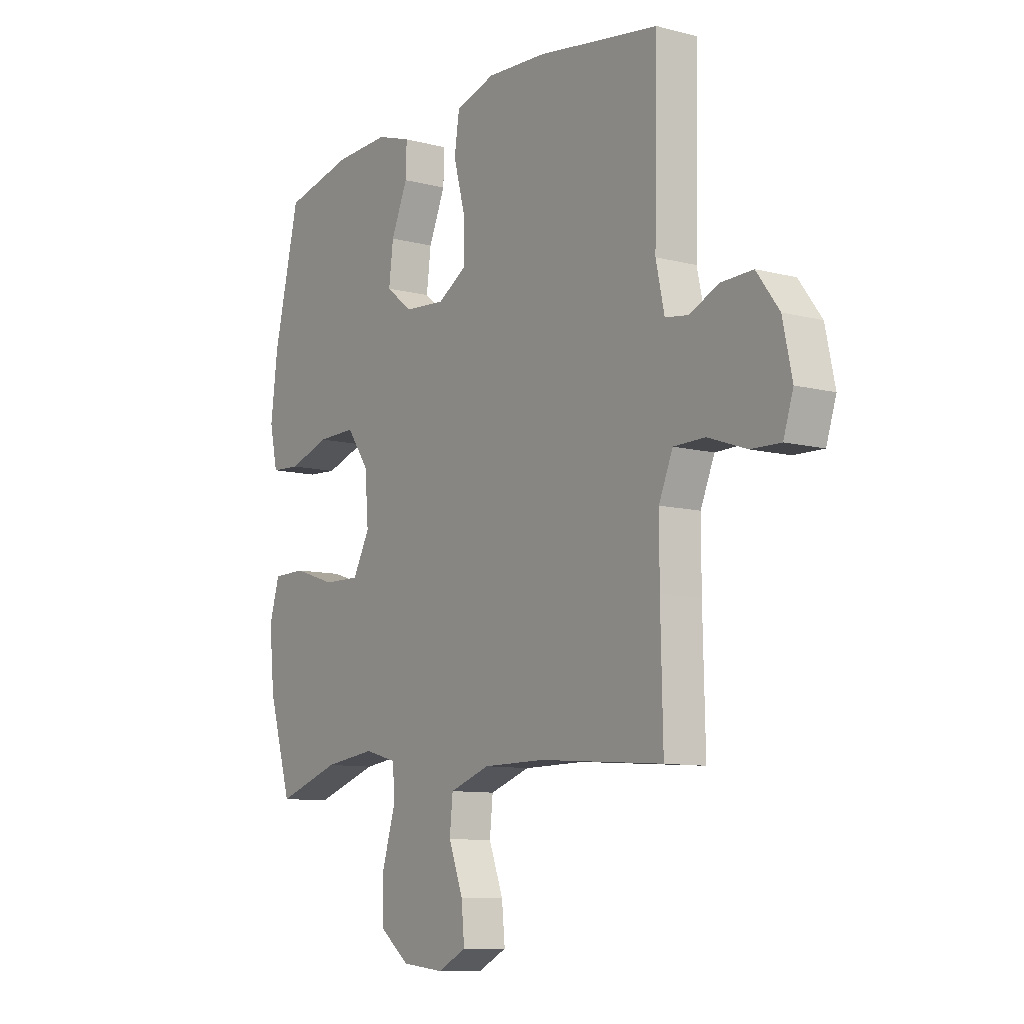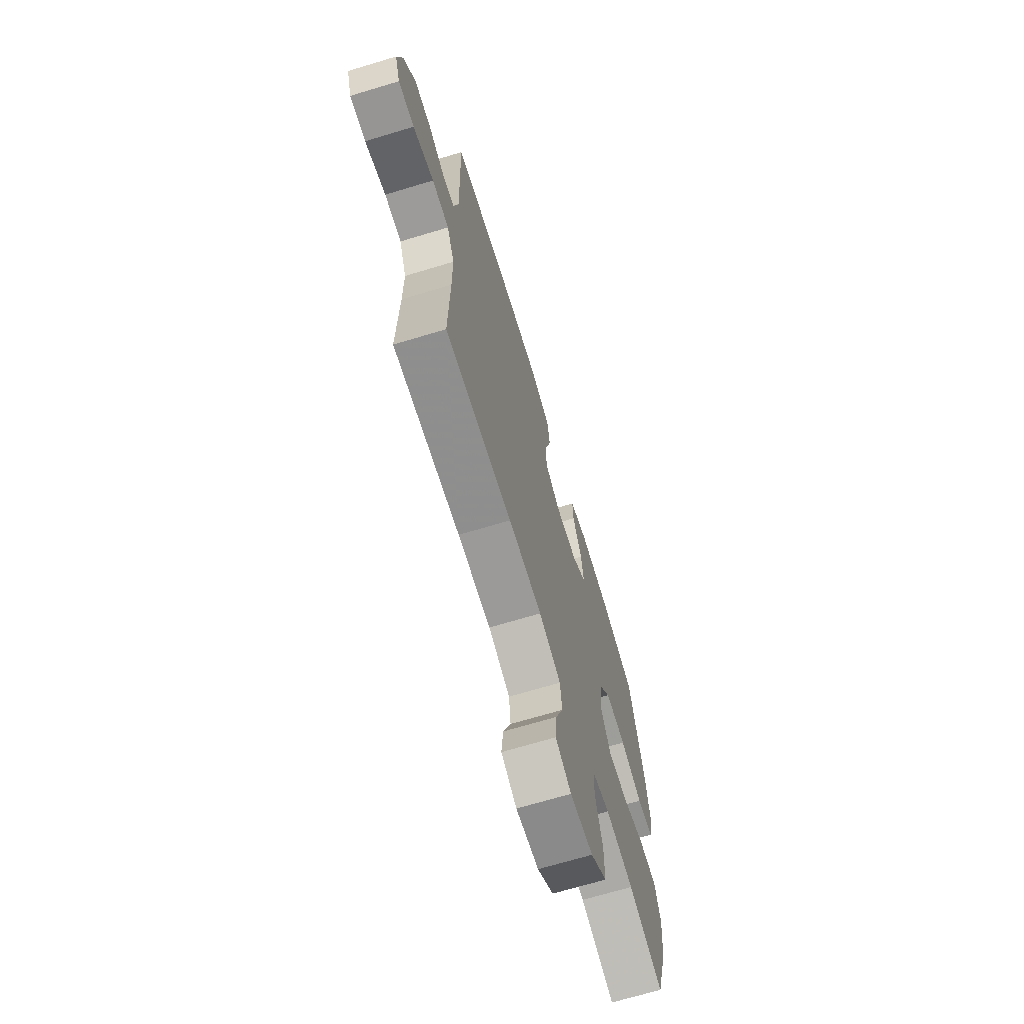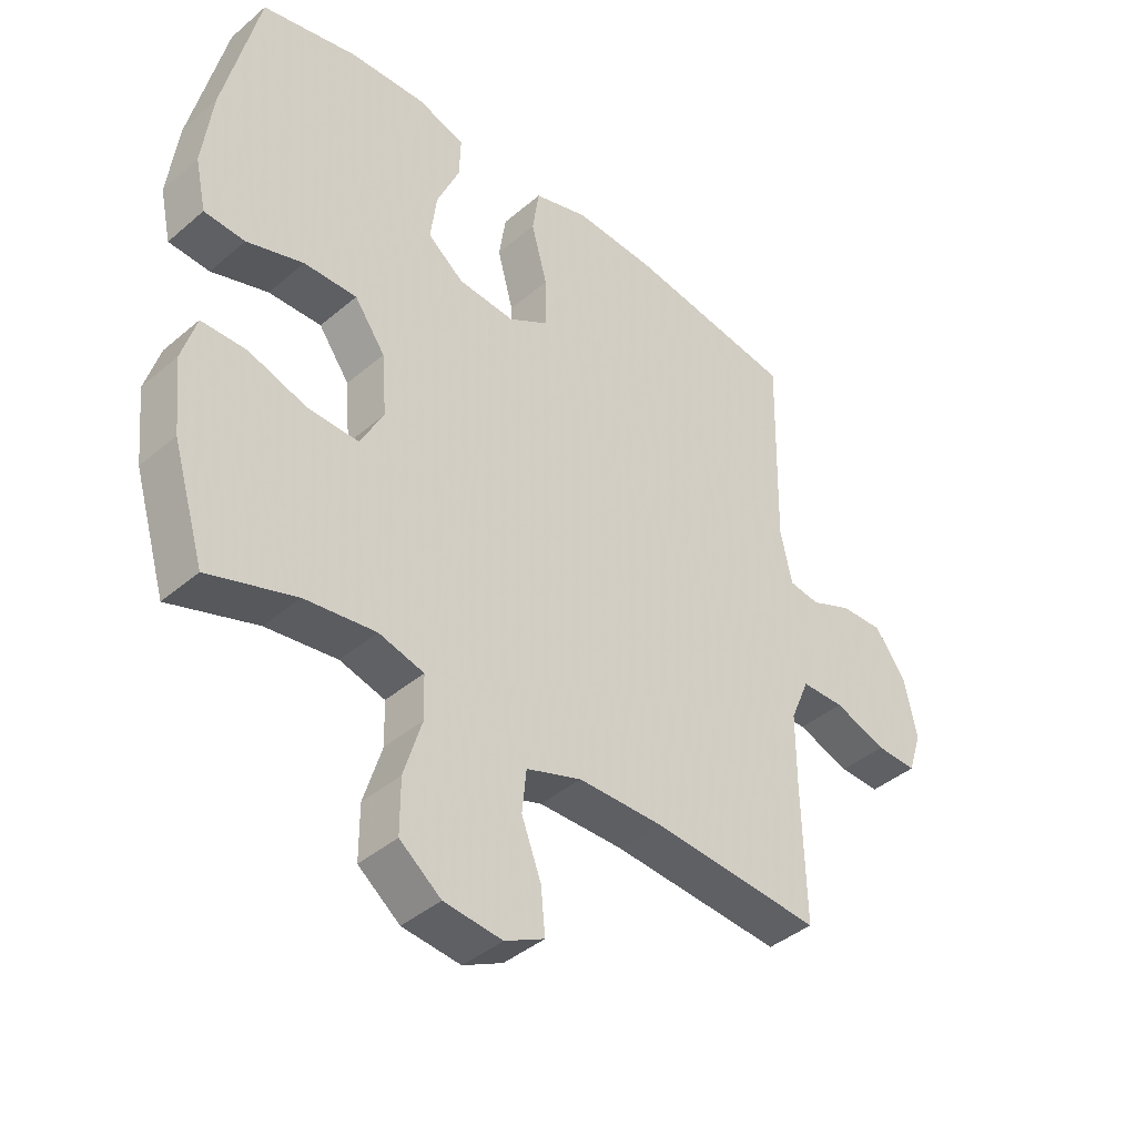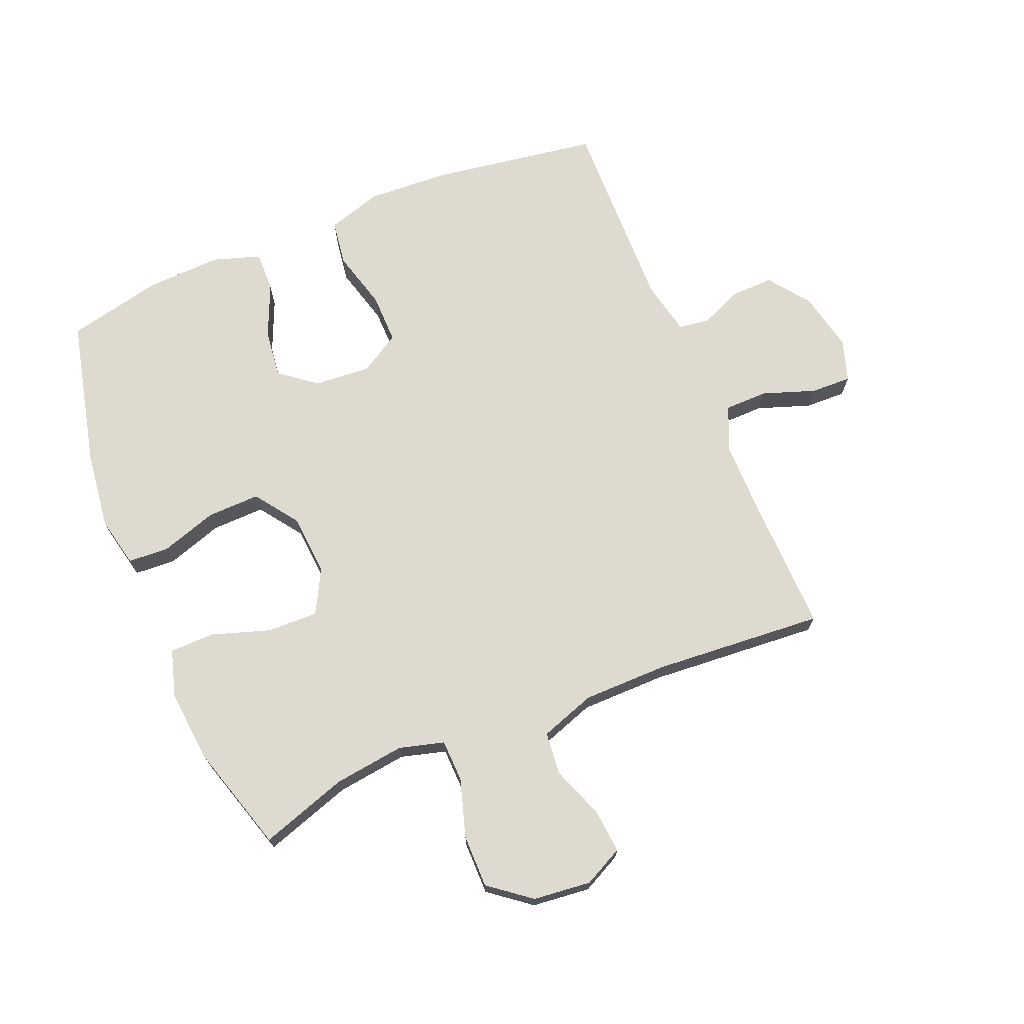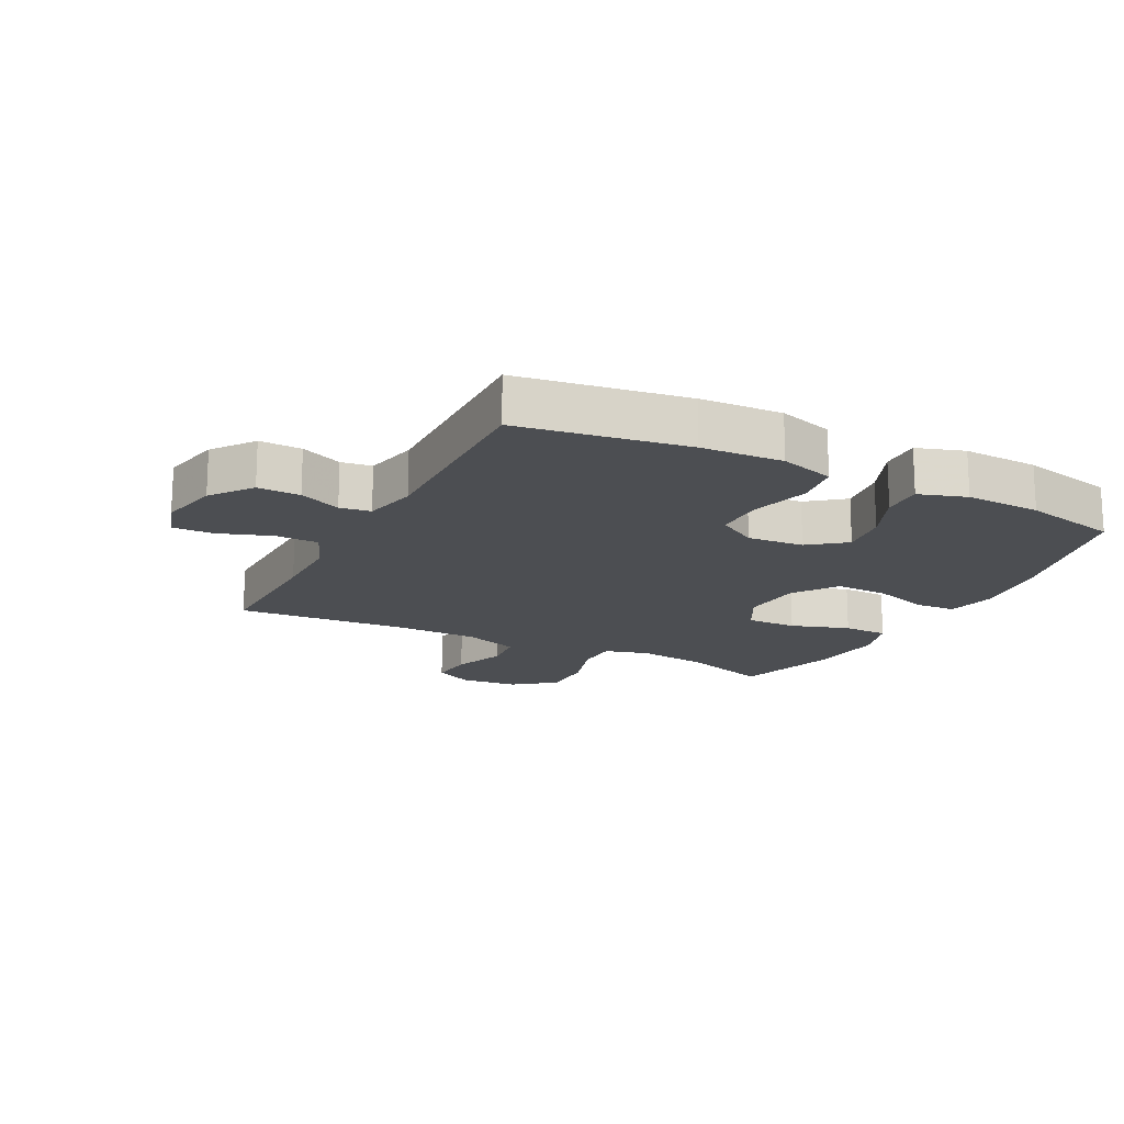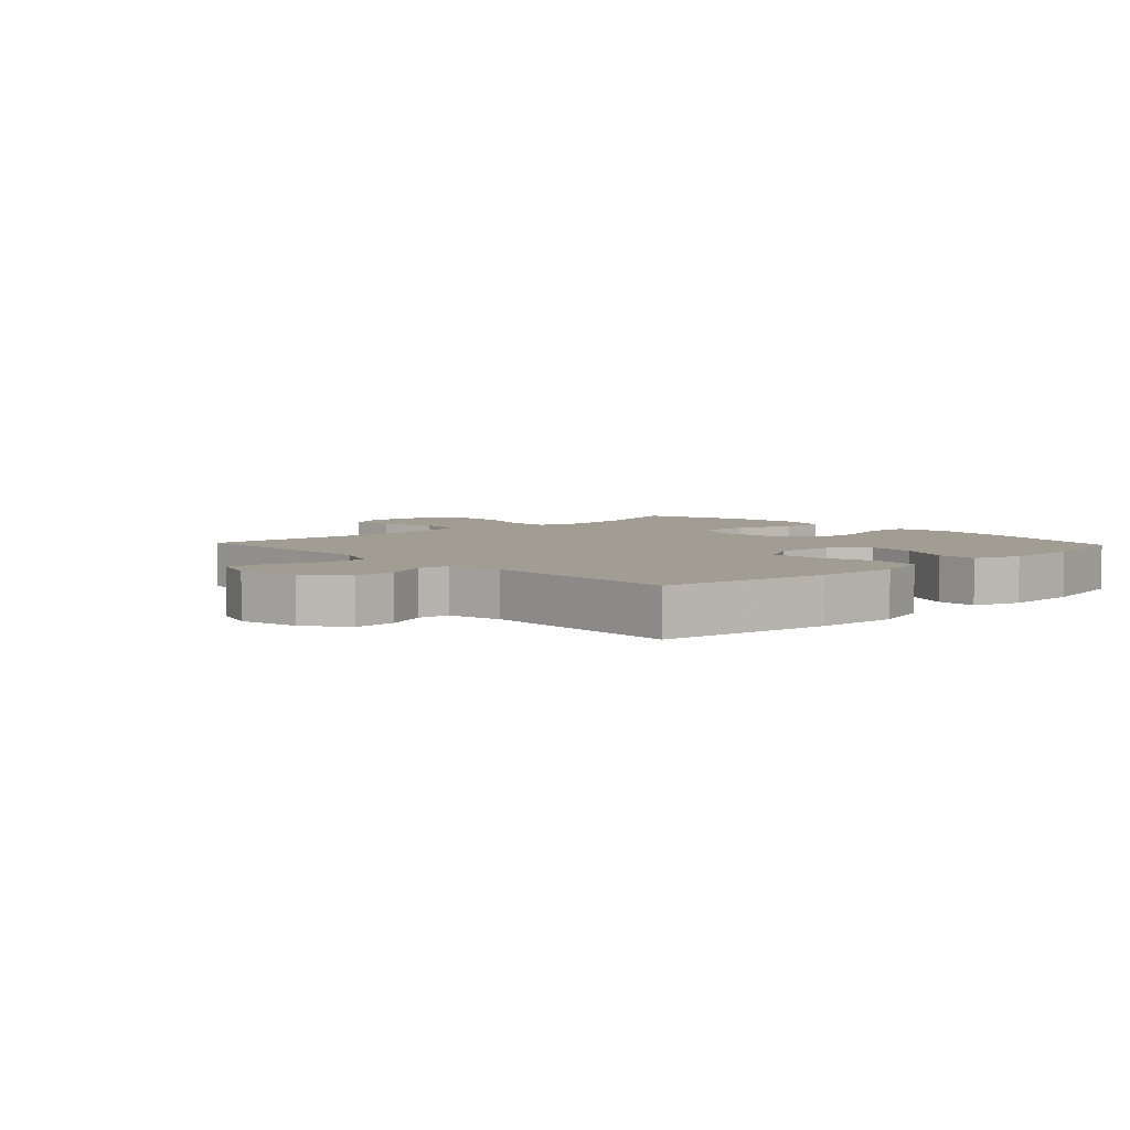
<metadata>
{"format":"obj","ext":"obj","renderer":"f3d","projection":"perspective","resolution":1024,"background":"white","views":[{"elev":-9.7,"azim":-124.1,"up":"+Z"},{"elev":-69.1,"azim":-73.2,"up":"+Z"},{"elev":-41.0,"azim":135.9,"up":"+Z"},{"elev":70.8,"azim":157.5,"up":"+Y"},{"elev":-17.0,"azim":-27.2,"up":"+Y"},{"elev":4.9,"azim":-43.2,"up":"+Y"}]}
</metadata>
<code>
v -0.5 0.07 -0.5
v -0.495 0.07 -0.278
v -0.495 0.07 -0.161
v -0.526 0.07 -0.087
v -0.596 0.07 -0.086
v -0.682 0.07 -0.116
v -0.748 0.07 -0.118
v -0.77 0.07 -0.05
v -0.749 0.07 0.047
v -0.699 0.07 0.114
v -0.63 0.07 0.112
v -0.562 0.07 0.083
v -0.512 0.07 0.09
v -0.493 0.07 0.177
v -0.5 0.07 0.5
v -0.228 0.07 0.542
v -0.095 0.07 0.549
v -0.006 0.07 0.522
v 0.005 0.07 0.448
v -0.021 0.07 0.352
v -0.022 0.07 0.27
v 0.043 0.07 0.231
v 0.135 0.07 0.238
v 0.194 0.07 0.284
v 0.184 0.07 0.363
v 0.147 0.07 0.449
v 0.145 0.07 0.515
v 0.222 0.07 0.54
v 0.345 0.07 0.535
v 0.5 0.07 0.5
v 0.557 0.07 0.259
v 0.573 0.07 0.132
v 0.555 0.07 0.05
v 0.489 0.07 0.046
v 0.397 0.07 0.076
v 0.311 0.07 0.078
v 0.261 0.07 0.008
v 0.253 0.07 -0.092
v 0.291 0.07 -0.163
v 0.373 0.07 -0.161
v 0.468 0.07 -0.13
v 0.541 0.07 -0.131
v 0.564 0.07 -0.208
v 0.552 0.07 -0.327
v 0.5 0.07 -0.5
v 0.358 0.07 -0.453
v 0.243 0.07 -0.438
v 0.17 0.07 -0.458
v 0.168 0.07 -0.527
v 0.197 0.07 -0.621
v 0.197 0.07 -0.707
v 0.13 0.07 -0.759
v 0.036 0.07 -0.769
v -0.028 0.07 -0.737
v -0.021 0.07 -0.665
v 0.011 0.07 -0.58
v 0.004 0.07 -0.511
v -0.086 0.07 -0.48
v -0.223 0.07 -0.479
v -0.5 0 -0.5
v -0.495 0 -0.278
v -0.495 0 -0.161
v -0.526 0 -0.087
v -0.596 0 -0.086
v -0.682 0 -0.116
v -0.748 0 -0.118
v -0.77 0 -0.05
v -0.749 0 0.047
v -0.699 0 0.114
v -0.63 0 0.112
v -0.562 0 0.083
v -0.512 0 0.09
v -0.493 0 0.177
v -0.5 0 0.5
v -0.228 0 0.542
v -0.095 0 0.549
v -0.006 0 0.522
v 0.005 0 0.448
v -0.021 0 0.352
v -0.022 0 0.27
v 0.043 0 0.231
v 0.135 0 0.238
v 0.194 0 0.284
v 0.184 0 0.363
v 0.147 0 0.449
v 0.145 0 0.515
v 0.222 0 0.54
v 0.345 0 0.535
v 0.5 0 0.5
v 0.557 0 0.259
v 0.573 0 0.132
v 0.555 0 0.05
v 0.489 0 0.046
v 0.397 0 0.076
v 0.311 0 0.078
v 0.261 0 0.008
v 0.253 0 -0.092
v 0.291 0 -0.163
v 0.373 0 -0.161
v 0.468 0 -0.13
v 0.541 0 -0.131
v 0.564 0 -0.208
v 0.552 0 -0.327
v 0.5 0 -0.5
v 0.358 0 -0.453
v 0.243 0 -0.438
v 0.17 0 -0.458
v 0.168 0 -0.527
v 0.197 0 -0.621
v 0.197 0 -0.707
v 0.13 0 -0.759
v 0.036 0 -0.769
v -0.028 0 -0.737
v -0.021 0 -0.665
v 0.011 0 -0.58
v 0.004 0 -0.511
v -0.086 0 -0.48
v -0.223 0 -0.479
f 54 55 56
f 53 54 56
f 52 53 56
f 51 52 56
f 50 51 56
f 49 50 56
f 48 49 56 57
f 44 45 46
f 43 44 46
f 42 43 46
f 41 42 46
f 40 41 46
f 39 40 46 47
f 38 39 47 48
f 33 34 35
f 32 33 35
f 31 32 35
f 30 31 35
f 29 30 35
f 28 29 35
f 27 28 35
f 26 27 35
f 25 26 35
f 24 25 35 36
f 23 24 36 37
f 18 19 20
f 17 18 20
f 16 17 20
f 15 16 20
f 14 15 20
f 13 14 20 21
f 10 11 12
f 9 10 12
f 8 9 12
f 7 8 12
f 6 7 12
f 5 6 12
f 4 5 12 13
f 13 21 22
f 4 13 22
f 3 4 22
f 59 1 2
f 37 38 48
f 23 37 48
f 22 23 48
f 3 22 48
f 2 3 48
f 59 2 48
f 58 59 48
f 48 57 58
f 115 114 113
f 115 113 112
f 115 112 111
f 115 111 110
f 115 110 109
f 115 109 108
f 116 115 108 107
f 105 104 103
f 105 103 102
f 105 102 101
f 105 101 100
f 105 100 99
f 106 105 99 98
f 107 106 98 97
f 94 93 92
f 94 92 91
f 94 91 90
f 94 90 89
f 94 89 88
f 94 88 87
f 94 87 86
f 94 86 85
f 94 85 84
f 95 94 84 83
f 96 95 83 82
f 79 78 77
f 79 77 76
f 79 76 75
f 79 75 74
f 79 74 73
f 80 79 73 72
f 71 70 69
f 71 69 68
f 71 68 67
f 71 67 66
f 71 66 65
f 71 65 64
f 72 71 64 63
f 81 80 72
f 81 72 63
f 81 63 62
f 61 60 118
f 107 97 96
f 107 96 82
f 107 82 81
f 107 81 62
f 107 62 61
f 107 61 118
f 107 118 117
f 117 116 107
f 1 60 61 2
f 2 61 62 3
f 3 62 63 4
f 4 63 64 5
f 5 64 65 6
f 6 65 66 7
f 7 66 67 8
f 8 67 68 9
f 9 68 69 10
f 10 69 70 11
f 11 70 71 12
f 12 71 72 13
f 13 72 73 14
f 14 73 74 15
f 15 74 75 16
f 16 75 76 17
f 17 76 77 18
f 18 77 78 19
f 19 78 79 20
f 20 79 80 21
f 21 80 81 22
f 22 81 82 23
f 23 82 83 24
f 24 83 84 25
f 25 84 85 26
f 26 85 86 27
f 27 86 87 28
f 28 87 88 29
f 29 88 89 30
f 30 89 90 31
f 31 90 91 32
f 32 91 92 33
f 33 92 93 34
f 34 93 94 35
f 35 94 95 36
f 36 95 96 37
f 37 96 97 38
f 38 97 98 39
f 39 98 99 40
f 40 99 100 41
f 41 100 101 42
f 42 101 102 43
f 43 102 103 44
f 44 103 104 45
f 45 104 105 46
f 46 105 106 47
f 47 106 107 48
f 48 107 108 49
f 49 108 109 50
f 50 109 110 51
f 51 110 111 52
f 52 111 112 53
f 53 112 113 54
f 54 113 114 55
f 55 114 115 56
f 56 115 116 57
f 57 116 117 58
f 58 117 118 59
f 59 118 60 1

</code>
